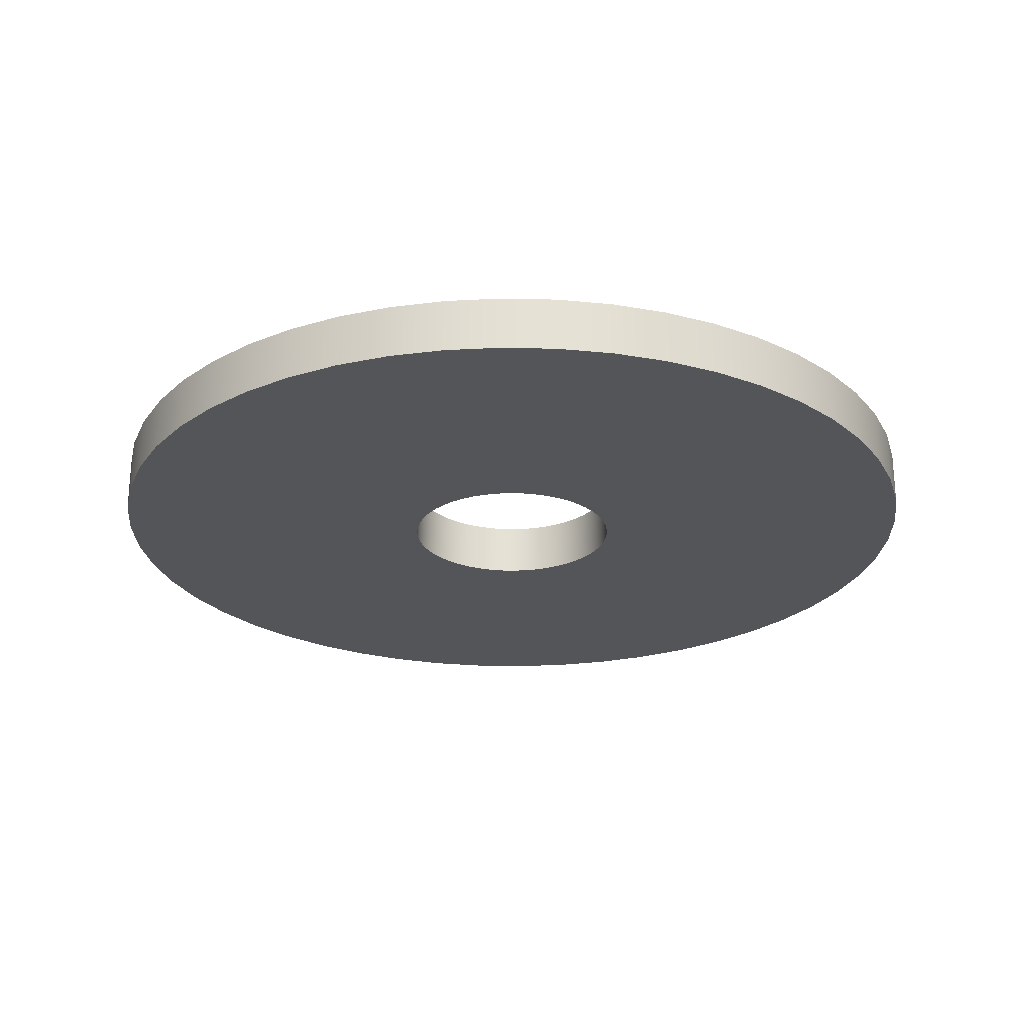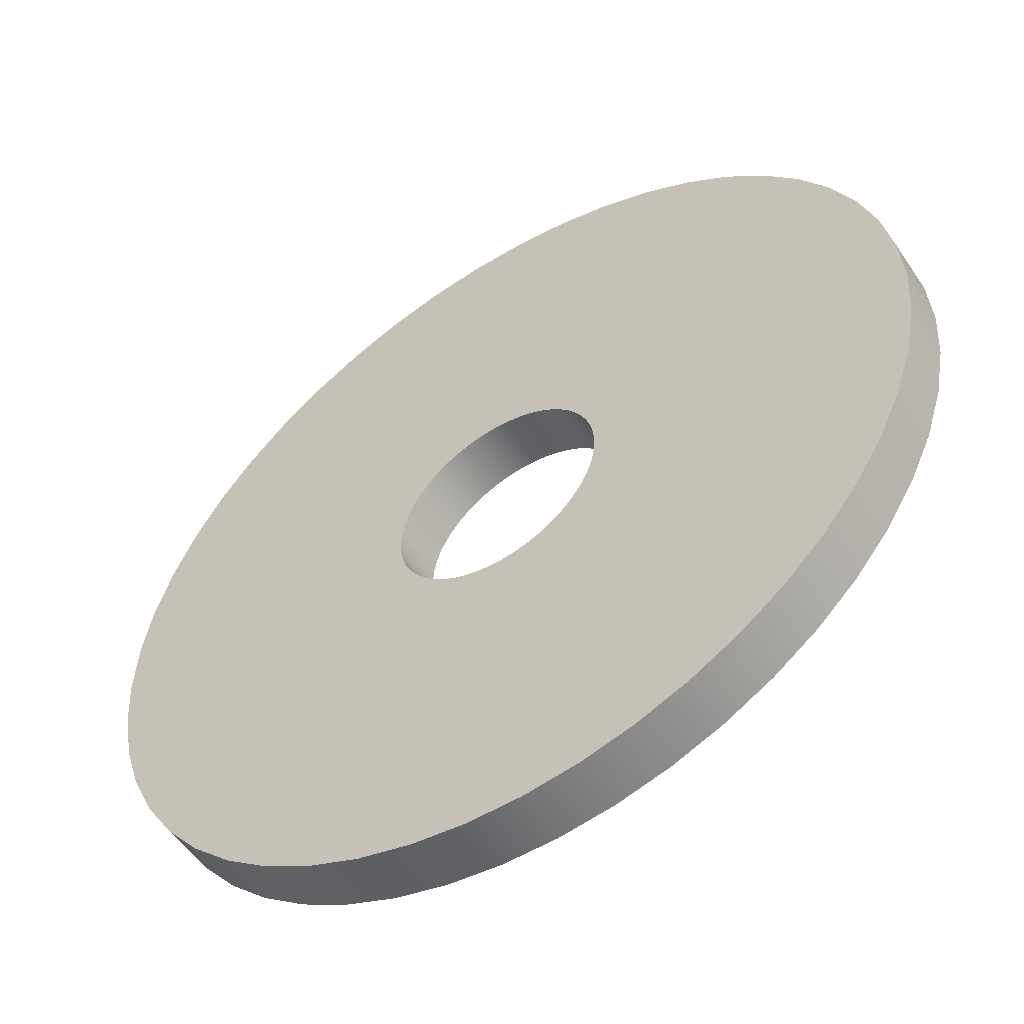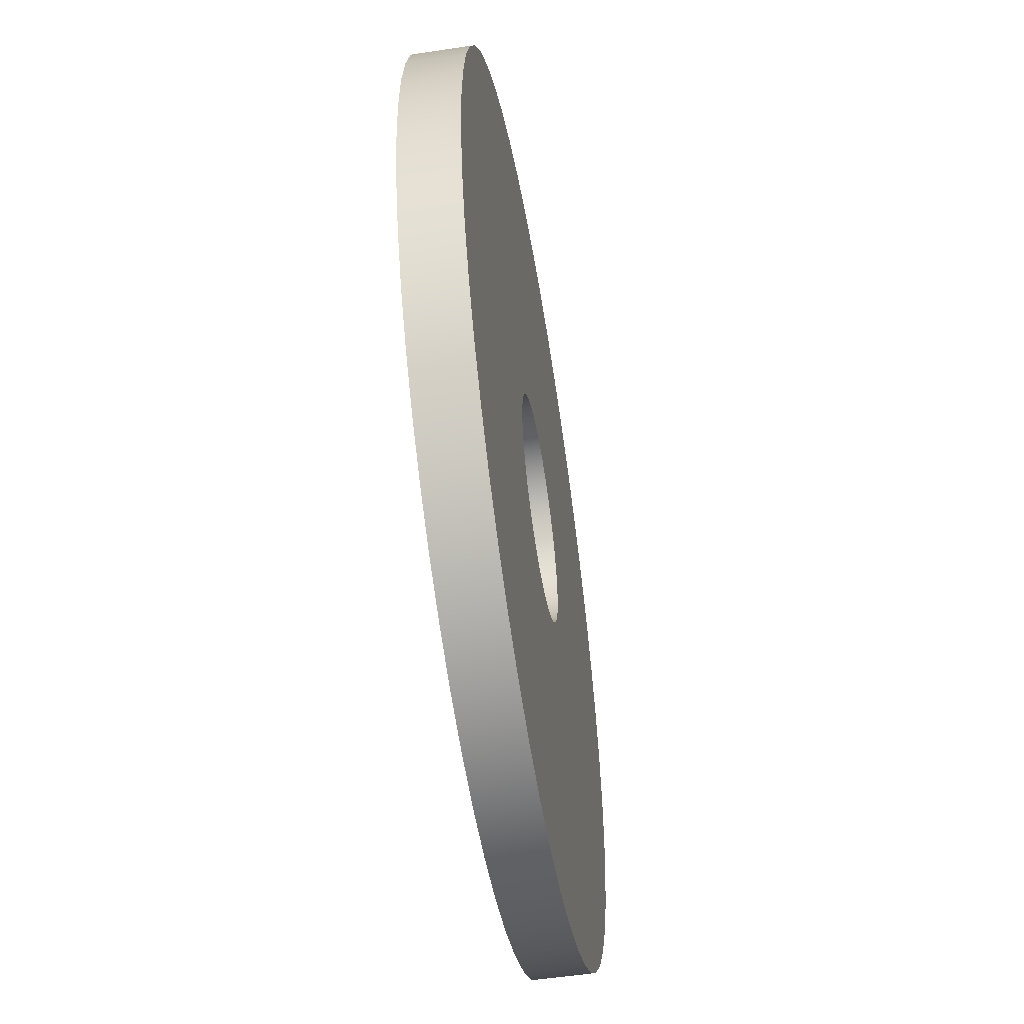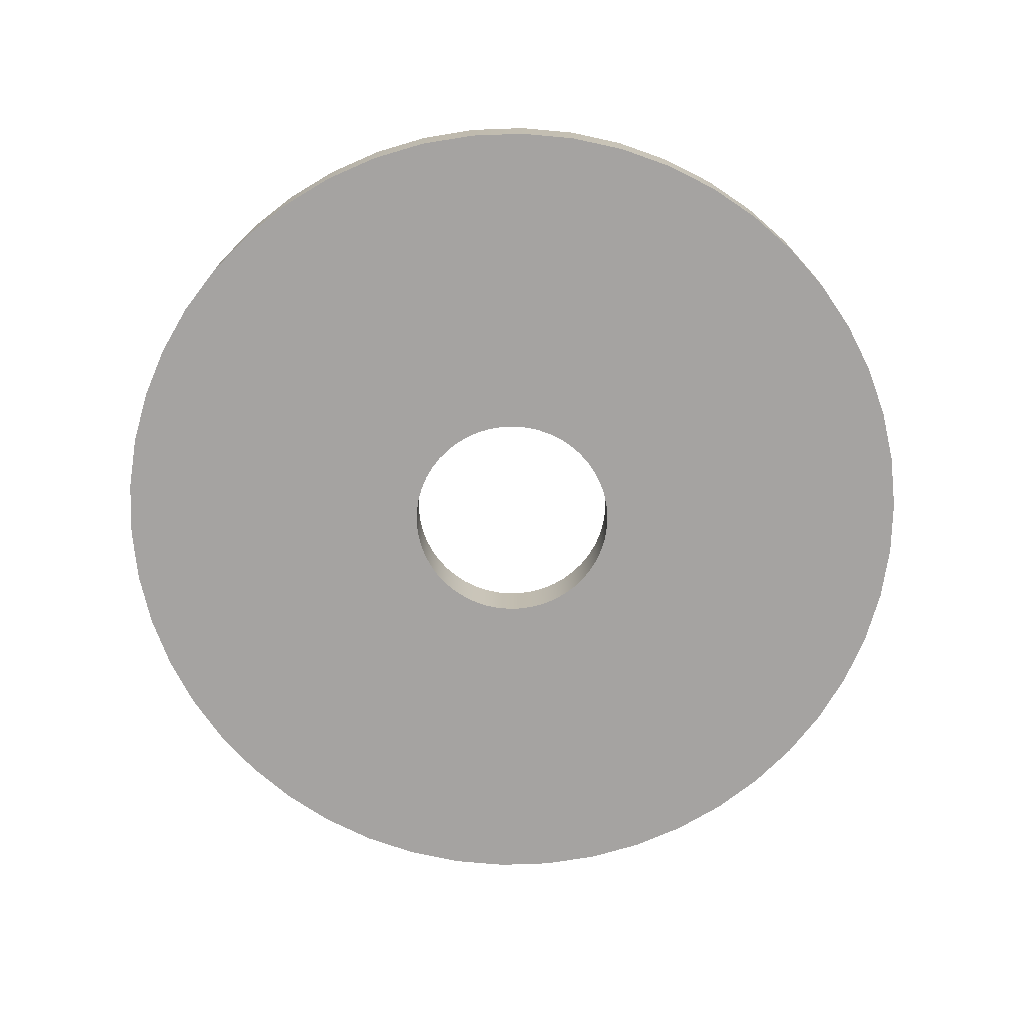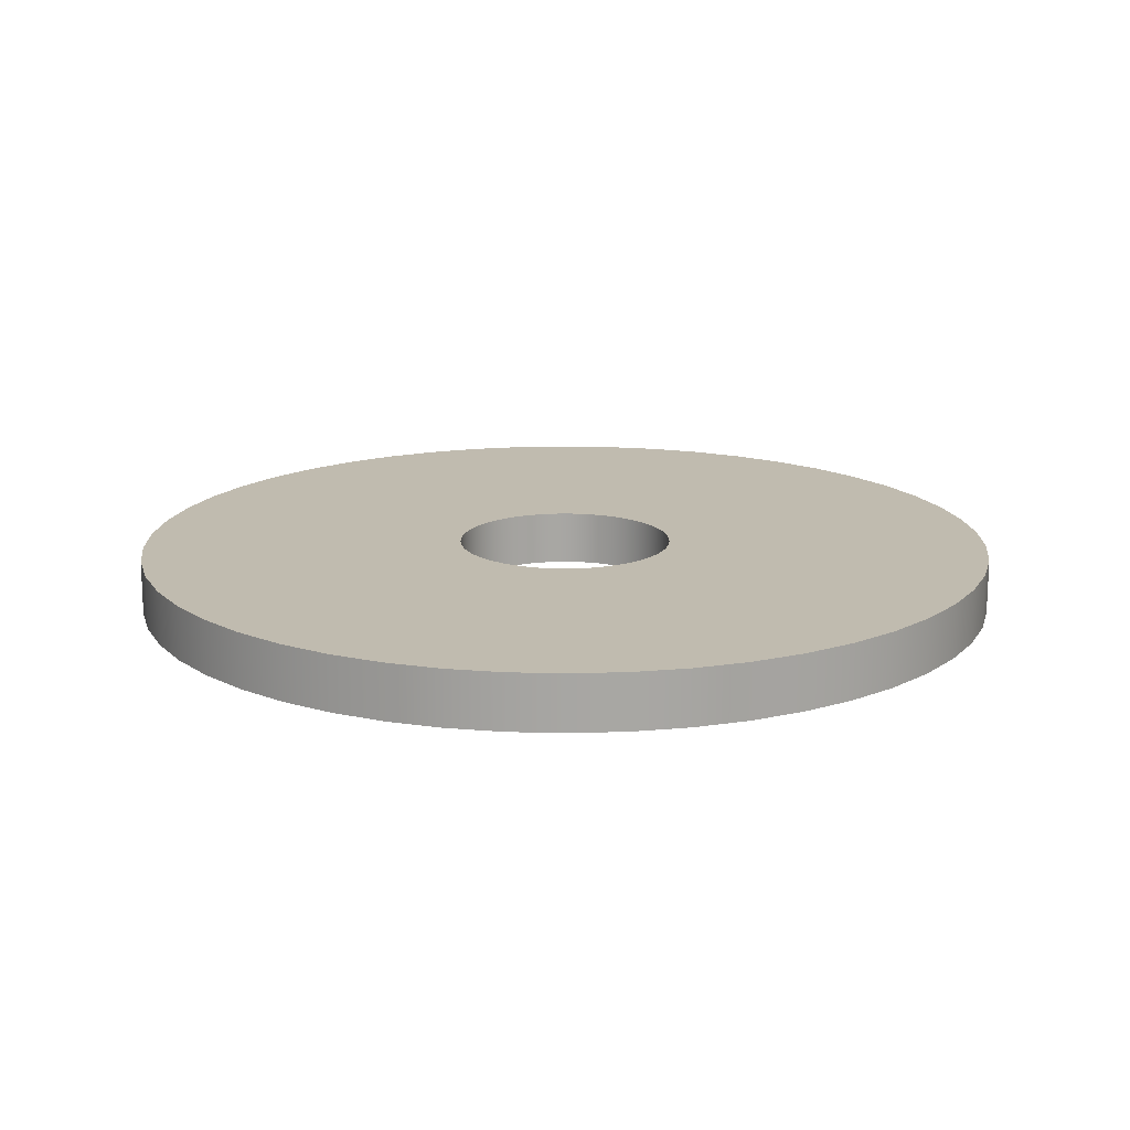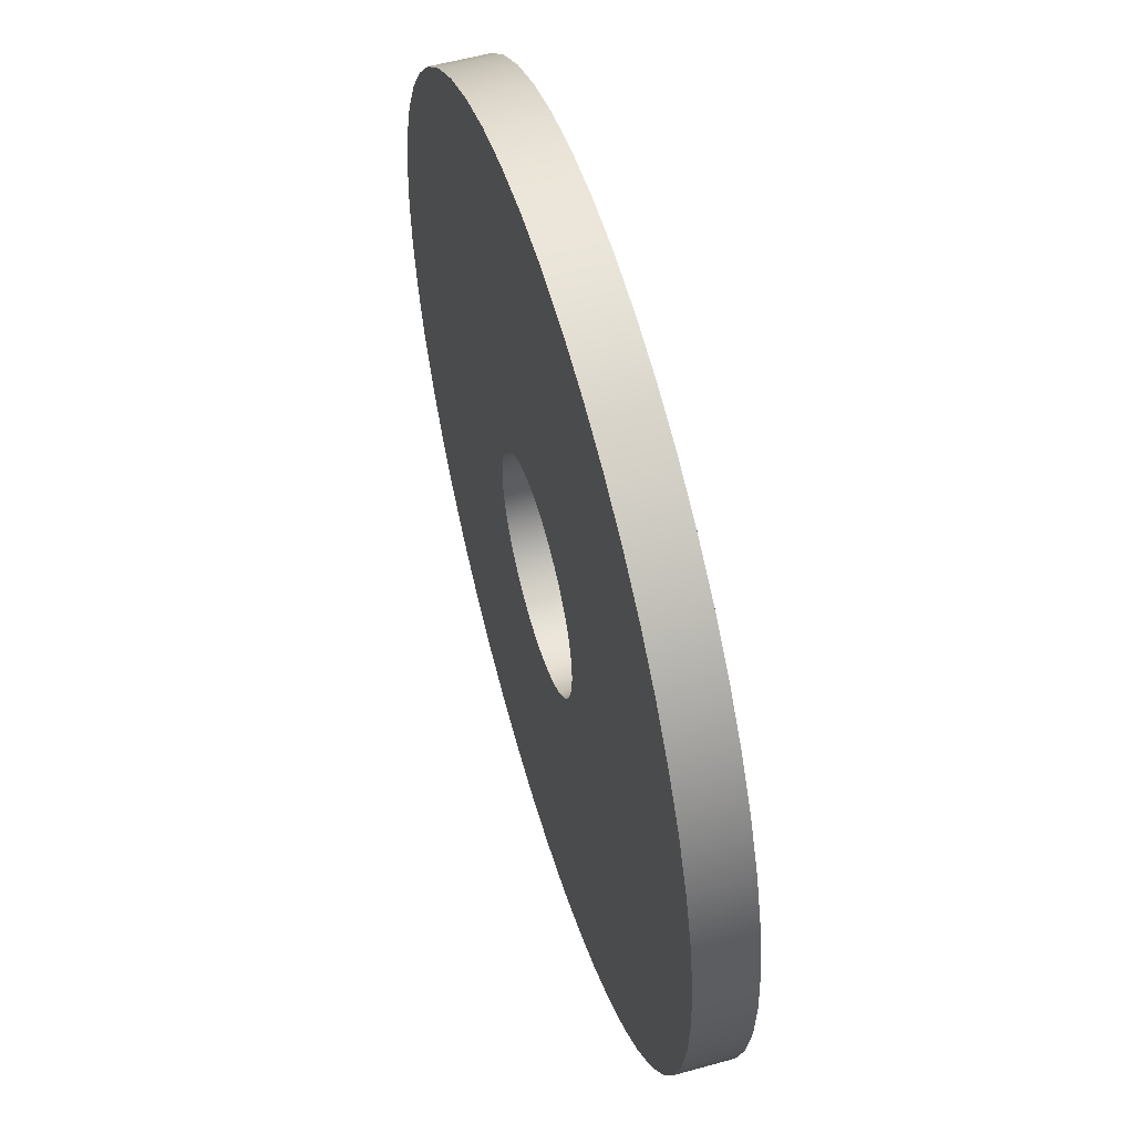
<metadata>
{"format":"obj","ext":"obj","renderer":"f3d","projection":"perspective","resolution":1024,"background":"white","views":[{"elev":-24.7,"azim":-16.6,"up":"+Y"},{"elev":-53.7,"azim":-146.8,"up":"+Z"},{"elev":-54.0,"azim":-80.8,"up":"+Z"},{"elev":-73.1,"azim":-33.9,"up":"+Y"},{"elev":15.9,"azim":-39.9,"up":"+Y"},{"elev":56.1,"azim":73.8,"up":"+Z"}]}
</metadata>
<code>
o pPipe2_Untitled.002
v -1 -0.25 0
v -0.9921 -0.25 0.1253
v -0.9686 -0.25 0.2487
v -0.9298 -0.25 0.3681
v -0.8763 -0.25 0.4818
v -0.809 -0.25 0.5878
v -0.729 -0.25 0.6845
v -0.6374 -0.25 0.7705
v -0.5358 -0.25 0.8443
v -0.4258 -0.25 0.9048
v -0.309 -0.25 0.9511
v -0.1874 -0.25 0.9823
v -0.06279 -0.25 0.998
v 0.06279 -0.25 0.998
v 0.1874 -0.25 0.9823
v 0.309 -0.25 0.9511
v 0.4258 -0.25 0.9048
v 0.5358 -0.25 0.8443
v 0.6374 -0.25 0.7705
v 0.729 -0.25 0.6845
v 0.809 -0.25 0.5878
v 0.8763 -0.25 0.4818
v 0.9298 -0.25 0.3681
v 0.9686 -0.25 0.2487
v 0.9921 -0.25 0.1253
v 1 -0.25 0
v 0.9921 -0.25 -0.1253
v 0.9686 -0.25 -0.2487
v 0.9298 -0.25 -0.3681
v 0.8763 -0.25 -0.4818
v 0.809 -0.25 -0.5878
v 0.729 -0.25 -0.6845
v 0.6374 -0.25 -0.7705
v 0.5358 -0.25 -0.8443
v 0.4258 -0.25 -0.9048
v 0.309 -0.25 -0.9511
v 0.1874 -0.25 -0.9823
v 0.06279 -0.25 -0.998
v -0.06279 -0.25 -0.998
v -0.1874 -0.25 -0.9823
v -0.309 -0.25 -0.9511
v -0.4258 -0.25 -0.9048
v -0.5358 -0.25 -0.8443
v -0.6374 -0.25 -0.7705
v -0.729 -0.25 -0.6845
v -0.809 -0.25 -0.5878
v -0.8763 -0.25 -0.4818
v -0.9298 -0.25 -0.3681
v -0.9686 -0.25 -0.2487
v -0.9921 -0.25 -0.1253
v -1 0.25 -0
v -0.9921 0.25 0.1253
v -0.9686 0.25 0.2487
v -0.9298 0.25 0.3681
v -0.8763 0.25 0.4818
v -0.809 0.25 0.5878
v -0.729 0.25 0.6845
v -0.6374 0.25 0.7705
v -0.5358 0.25 0.8443
v -0.4258 0.25 0.9048
v -0.309 0.25 0.9511
v -0.1874 0.25 0.9823
v -0.06279 0.25 0.998
v 0.06279 0.25 0.998
v 0.1874 0.25 0.9823
v 0.309 0.25 0.9511
v 0.4258 0.25 0.9048
v 0.5358 0.25 0.8443
v 0.6374 0.25 0.7705
v 0.729 0.25 0.6845
v 0.809 0.25 0.5878
v 0.8763 0.25 0.4818
v 0.9298 0.25 0.3681
v 0.9686 0.25 0.2487
v 0.9921 0.25 0.1253
v 1 0.25 -0
v 0.9921 0.25 -0.1253
v 0.9686 0.25 -0.2487
v 0.9298 0.25 -0.3681
v 0.8763 0.25 -0.4818
v 0.809 0.25 -0.5878
v 0.729 0.25 -0.6845
v 0.6374 0.25 -0.7705
v 0.5358 0.25 -0.8443
v 0.4258 0.25 -0.9048
v 0.309 0.25 -0.9511
v 0.1874 0.25 -0.9823
v 0.06279 0.25 -0.998
v -0.06279 0.25 -0.998
v -0.1874 0.25 -0.9823
v -0.309 0.25 -0.9511
v -0.4258 0.25 -0.9048
v -0.5358 0.25 -0.8443
v -0.6374 0.25 -0.7705
v -0.729 0.25 -0.6845
v -0.809 0.25 -0.5878
v -0.8763 0.25 -0.4818
v -0.9298 0.25 -0.3681
v -0.9686 0.25 -0.2487
v -0.9921 0.25 -0.1253
v -4 0.25 -0
v -3.968 0.25 0.5013
v -3.874 0.25 0.9948
v -3.719 0.25 1.472
v -3.505 0.25 1.927
v -3.236 0.25 2.351
v -2.916 0.25 2.738
v -2.55 0.25 3.082
v -2.143 0.25 3.377
v -1.703 0.25 3.619
v -1.236 0.25 3.804
v -0.7495 0.25 3.929
v -0.2512 0.25 3.992
v 0.2512 0.25 3.992
v 0.7495 0.25 3.929
v 1.236 0.25 3.804
v 1.703 0.25 3.619
v 2.143 0.25 3.377
v 2.55 0.25 3.082
v 2.916 0.25 2.738
v 3.236 0.25 2.351
v 3.505 0.25 1.927
v 3.719 0.25 1.472
v 3.874 0.25 0.9948
v 3.968 0.25 0.5013
v 4 0.25 0
v 3.968 0.25 -0.5013
v 3.874 0.25 -0.9948
v 3.719 0.25 -1.472
v 3.505 0.25 -1.927
v 3.236 0.25 -2.351
v 2.916 0.25 -2.738
v 2.55 0.25 -3.082
v 2.143 0.25 -3.377
v 1.703 0.25 -3.619
v 1.236 0.25 -3.804
v 0.7495 0.25 -3.929
v 0.2512 0.25 -3.992
v -0.2512 0.25 -3.992
v -0.7495 0.25 -3.929
v -1.236 0.25 -3.804
v -1.703 0.25 -3.619
v -2.143 0.25 -3.377
v -2.55 0.25 -3.082
v -2.916 0.25 -2.738
v -3.236 0.25 -2.351
v -3.505 0.25 -1.927
v -3.719 0.25 -1.472
v -3.874 0.25 -0.9948
v -3.968 0.25 -0.5013
v -4 -0.25 0
v -3.968 -0.25 0.5013
v -3.874 -0.25 0.9948
v -3.719 -0.25 1.472
v -3.505 -0.25 1.927
v -3.236 -0.25 2.351
v -2.916 -0.25 2.738
v -2.55 -0.25 3.082
v -2.143 -0.25 3.377
v -1.703 -0.25 3.619
v -1.236 -0.25 3.804
v -0.7495 -0.25 3.929
v -0.2512 -0.25 3.992
v 0.2512 -0.25 3.992
v 0.7495 -0.25 3.929
v 1.236 -0.25 3.804
v 1.703 -0.25 3.619
v 2.143 -0.25 3.377
v 2.55 -0.25 3.082
v 2.916 -0.25 2.738
v 3.236 -0.25 2.351
v 3.505 -0.25 1.927
v 3.719 -0.25 1.472
v 3.874 -0.25 0.9948
v 3.968 -0.25 0.5013
v 4 -0.25 0
v 3.968 -0.25 -0.5013
v 3.874 -0.25 -0.9948
v 3.719 -0.25 -1.472
v 3.505 -0.25 -1.927
v 3.236 -0.25 -2.351
v 2.916 -0.25 -2.738
v 2.55 -0.25 -3.082
v 2.143 -0.25 -3.377
v 1.703 -0.25 -3.619
v 1.236 -0.25 -3.804
v 0.7495 -0.25 -3.929
v 0.2512 -0.25 -3.992
v -0.2512 -0.25 -3.992
v -0.7495 -0.25 -3.929
v -1.236 -0.25 -3.804
v -1.703 -0.25 -3.619
v -2.143 -0.25 -3.377
v -2.55 -0.25 -3.082
v -2.916 -0.25 -2.738
v -3.236 -0.25 -2.351
v -3.505 -0.25 -1.927
v -3.719 -0.25 -1.472
v -3.874 -0.25 -0.9948
v -3.968 -0.25 -0.5013
f 2 1 52
f 52 1 51
f 3 2 53
f 53 2 52
f 4 3 54
f 54 3 53
f 5 4 55
f 55 4 54
f 6 5 56
f 56 5 55
f 7 6 57
f 57 6 56
f 8 7 58
f 58 7 57
f 9 8 59
f 59 8 58
f 10 9 60
f 60 9 59
f 11 10 61
f 61 10 60
f 12 11 62
f 62 11 61
f 13 12 63
f 63 12 62
f 14 13 64
f 64 13 63
f 15 14 65
f 65 14 64
f 16 15 66
f 66 15 65
f 17 16 67
f 67 16 66
f 18 17 68
f 68 17 67
f 19 18 69
f 69 18 68
f 20 19 70
f 70 19 69
f 21 20 71
f 71 20 70
f 22 21 72
f 72 21 71
f 23 22 73
f 73 22 72
f 24 23 74
f 74 23 73
f 25 24 75
f 75 24 74
f 26 25 76
f 76 25 75
f 27 26 77
f 77 26 76
f 28 27 78
f 78 27 77
f 29 28 79
f 79 28 78
f 30 29 80
f 80 29 79
f 31 30 81
f 81 30 80
f 32 31 82
f 82 31 81
f 33 32 83
f 83 32 82
f 34 33 84
f 84 33 83
f 35 34 85
f 85 34 84
f 36 35 86
f 86 35 85
f 37 36 87
f 87 36 86
f 38 37 88
f 88 37 87
f 39 38 89
f 89 38 88
f 40 39 90
f 90 39 89
f 41 40 91
f 91 40 90
f 42 41 92
f 92 41 91
f 43 42 93
f 93 42 92
f 44 43 94
f 94 43 93
f 45 44 95
f 95 44 94
f 46 45 96
f 96 45 95
f 47 46 97
f 97 46 96
f 48 47 98
f 98 47 97
f 49 48 99
f 99 48 98
f 50 49 100
f 100 49 99
f 1 50 51
f 51 50 100
f 52 51 102
f 102 51 101
f 53 52 103
f 103 52 102
f 54 53 104
f 104 53 103
f 55 54 105
f 105 54 104
f 56 55 106
f 106 55 105
f 57 56 107
f 107 56 106
f 58 57 108
f 108 57 107
f 59 58 109
f 109 58 108
f 60 59 110
f 110 59 109
f 61 60 111
f 111 60 110
f 62 61 112
f 112 61 111
f 63 62 113
f 113 62 112
f 64 63 114
f 114 63 113
f 65 64 115
f 115 64 114
f 66 65 116
f 116 65 115
f 67 66 117
f 117 66 116
f 68 67 118
f 118 67 117
f 69 68 119
f 119 68 118
f 70 69 120
f 120 69 119
f 71 70 121
f 121 70 120
f 72 71 122
f 122 71 121
f 73 72 123
f 123 72 122
f 74 73 124
f 124 73 123
f 75 74 125
f 125 74 124
f 76 75 126
f 126 75 125
f 77 76 127
f 127 76 126
f 78 77 128
f 128 77 127
f 79 78 129
f 129 78 128
f 80 79 130
f 130 79 129
f 81 80 131
f 131 80 130
f 82 81 132
f 132 81 131
f 83 82 133
f 133 82 132
f 84 83 134
f 134 83 133
f 85 84 135
f 135 84 134
f 86 85 136
f 136 85 135
f 87 86 137
f 137 86 136
f 88 87 138
f 138 87 137
f 89 88 139
f 139 88 138
f 90 89 140
f 140 89 139
f 91 90 141
f 141 90 140
f 92 91 142
f 142 91 141
f 93 92 143
f 143 92 142
f 94 93 144
f 144 93 143
f 95 94 145
f 145 94 144
f 96 95 146
f 146 95 145
f 97 96 147
f 147 96 146
f 98 97 148
f 148 97 147
f 99 98 149
f 149 98 148
f 100 99 150
f 150 99 149
f 51 100 101
f 101 100 150
f 102 101 152
f 152 101 151
f 103 102 153
f 153 102 152
f 104 103 154
f 154 103 153
f 105 104 155
f 155 104 154
f 106 105 156
f 156 105 155
f 107 106 157
f 157 106 156
f 108 107 158
f 158 107 157
f 109 108 159
f 159 108 158
f 110 109 160
f 160 109 159
f 111 110 161
f 161 110 160
f 112 111 162
f 162 111 161
f 113 112 163
f 163 112 162
f 114 113 164
f 164 113 163
f 115 114 165
f 165 114 164
f 116 115 166
f 166 115 165
f 117 116 167
f 167 116 166
f 118 117 168
f 168 117 167
f 119 118 169
f 169 118 168
f 120 119 170
f 170 119 169
f 121 120 171
f 171 120 170
f 122 121 172
f 172 121 171
f 123 122 173
f 173 122 172
f 124 123 174
f 174 123 173
f 125 124 175
f 175 124 174
f 126 125 176
f 176 125 175
f 127 126 177
f 177 126 176
f 128 127 178
f 178 127 177
f 129 128 179
f 179 128 178
f 130 129 180
f 180 129 179
f 131 130 181
f 181 130 180
f 132 131 182
f 182 131 181
f 133 132 183
f 183 132 182
f 134 133 184
f 184 133 183
f 135 134 185
f 185 134 184
f 136 135 186
f 186 135 185
f 137 136 187
f 187 136 186
f 138 137 188
f 188 137 187
f 139 138 189
f 189 138 188
f 140 139 190
f 190 139 189
f 141 140 191
f 191 140 190
f 142 141 192
f 192 141 191
f 143 142 193
f 193 142 192
f 144 143 194
f 194 143 193
f 145 144 195
f 195 144 194
f 146 145 196
f 196 145 195
f 147 146 197
f 197 146 196
f 148 147 198
f 198 147 197
f 149 148 199
f 199 148 198
f 150 149 200
f 200 149 199
f 101 150 151
f 151 150 200
f 152 151 2
f 2 151 1
f 153 152 3
f 3 152 2
f 154 153 4
f 4 153 3
f 155 154 5
f 5 154 4
f 156 155 6
f 6 155 5
f 157 156 7
f 7 156 6
f 158 157 8
f 8 157 7
f 159 158 9
f 9 158 8
f 160 159 10
f 10 159 9
f 161 160 11
f 11 160 10
f 162 161 12
f 12 161 11
f 163 162 13
f 13 162 12
f 164 163 14
f 14 163 13
f 165 164 15
f 15 164 14
f 166 165 16
f 16 165 15
f 167 166 17
f 17 166 16
f 168 167 18
f 18 167 17
f 169 168 19
f 19 168 18
f 170 169 20
f 20 169 19
f 171 170 21
f 21 170 20
f 172 171 22
f 22 171 21
f 173 172 23
f 23 172 22
f 174 173 24
f 24 173 23
f 175 174 25
f 25 174 24
f 176 175 26
f 26 175 25
f 177 176 27
f 27 176 26
f 178 177 28
f 28 177 27
f 179 178 29
f 29 178 28
f 180 179 30
f 30 179 29
f 181 180 31
f 31 180 30
f 182 181 32
f 32 181 31
f 183 182 33
f 33 182 32
f 184 183 34
f 34 183 33
f 185 184 35
f 35 184 34
f 186 185 36
f 36 185 35
f 187 186 37
f 37 186 36
f 188 187 38
f 38 187 37
f 189 188 39
f 39 188 38
f 190 189 40
f 40 189 39
f 191 190 41
f 41 190 40
f 192 191 42
f 42 191 41
f 193 192 43
f 43 192 42
f 194 193 44
f 44 193 43
f 195 194 45
f 45 194 44
f 196 195 46
f 46 195 45
f 197 196 47
f 47 196 46
f 198 197 48
f 48 197 47
f 199 198 49
f 49 198 48
f 200 199 50
f 50 199 49
f 151 200 1
f 1 200 50

</code>
